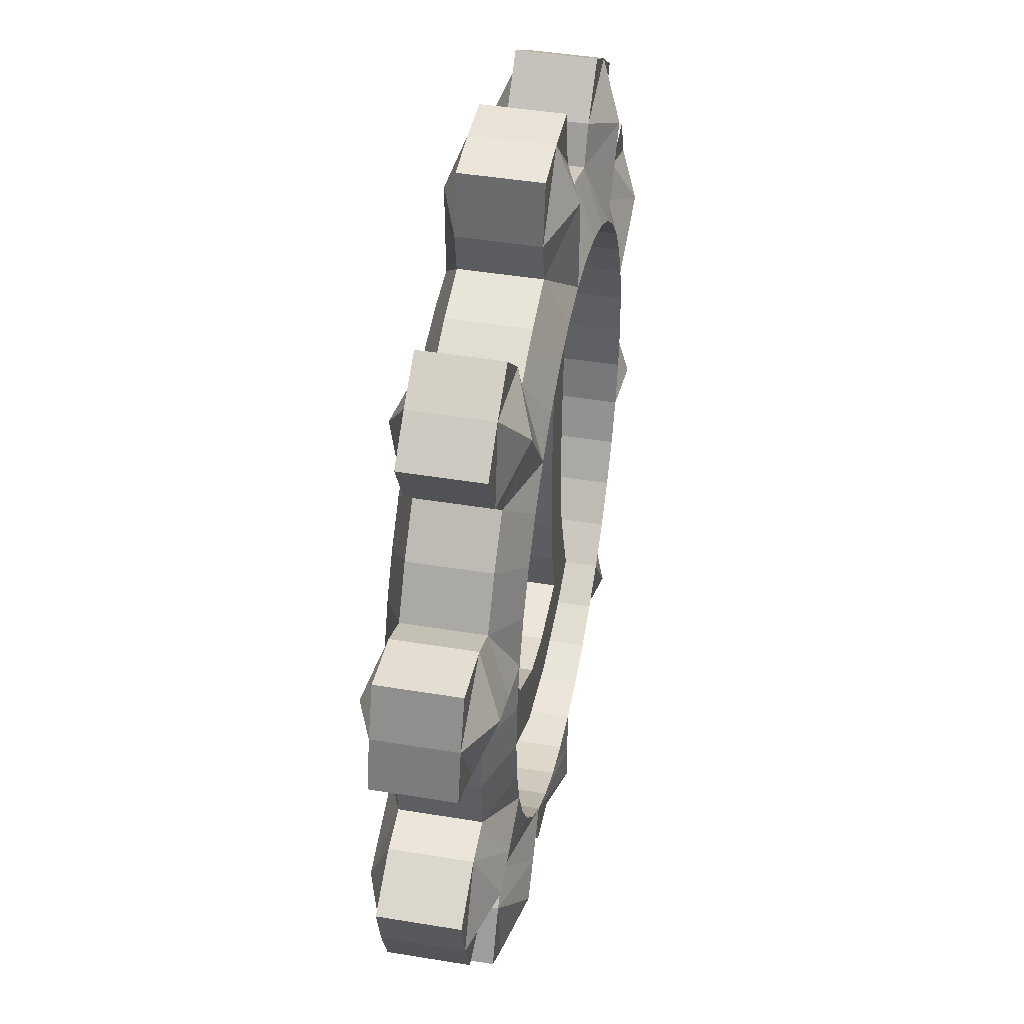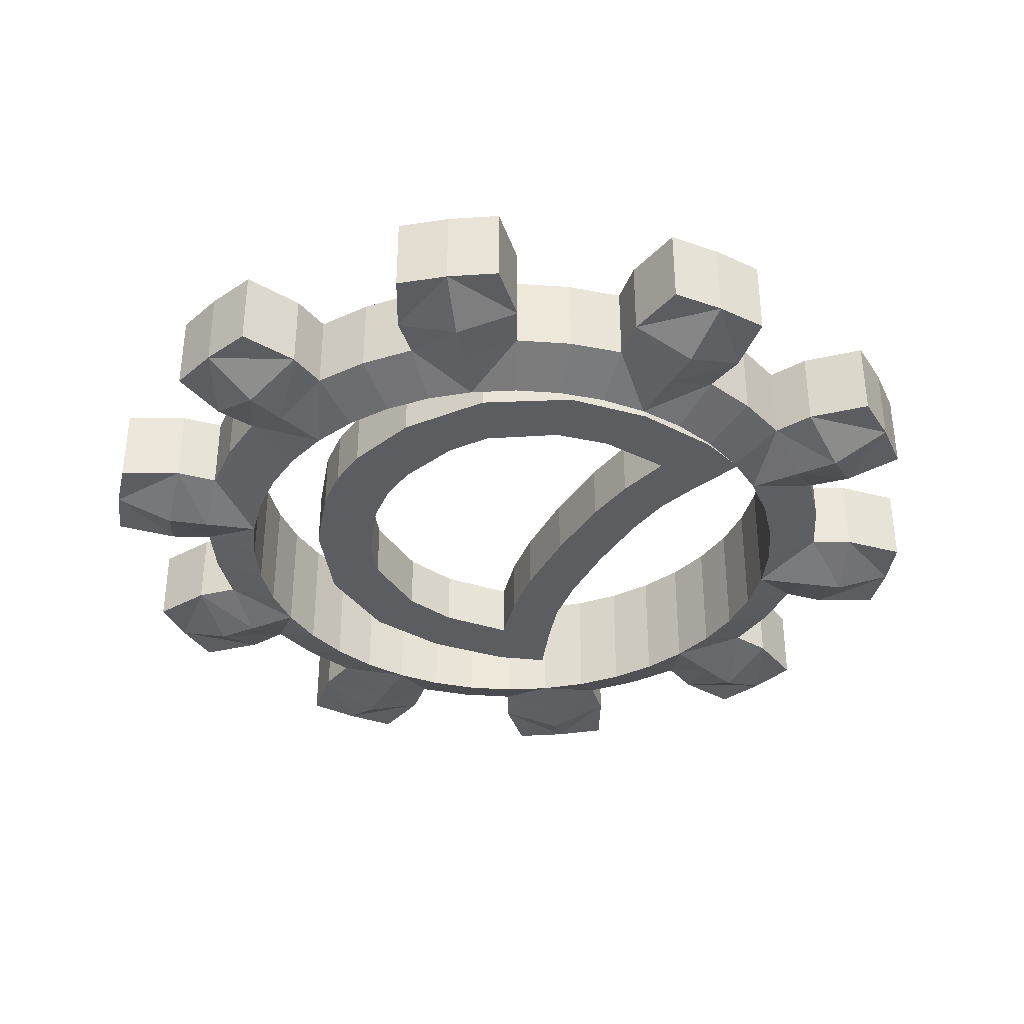
<metadata>
{"format":"obj","ext":"obj","renderer":"f3d","projection":"perspective","resolution":1024,"background":"white","views":[{"elev":44.4,"azim":100.9,"up":"+Z"},{"elev":-36.3,"azim":152.2,"up":"+Y"}]}
</metadata>
<code>
o Gear
v -0.3086 0.074 -0.1858
v -0.1695 0.074 -0.201
v -0.3258 0.074 -0.3143
v -0.1885 0.074 -0.3415
v -0.4183 0.074 -0.5825
v -0.2893 0.074 -0.6288
v -0.366 0.074 -0.4416
v -0.2253 0.074 -0.4837
v -0.07225 0.074 -0.6543
v -0.0386 0.074 -0.4994
v 0.1448 0.074 -0.6227
v 0.1048 0.074 -0.4692
v 0.3536 0.074 -0.4984
v 0.2703 0.074 -0.3635
v 0.4924 0.074 -0.3019
v 0.3374 0.074 -0.2682
v 0.5542 0.074 -0.1117
v 0.3958 0.074 -0.1048
v -0.3086 0.074 0.1858
v -0.1695 0.074 0.201
v -0.3019 0.074 0
v -0.1619 0.074 0
v -0.3258 0.074 0.3143
v -0.1885 0.074 0.3415
v -0.4183 0.074 0.5825
v -0.2893 0.074 0.6288
v -0.366 0.074 0.4416
v -0.2253 0.074 0.4837
v -0.07225 0.074 0.6543
v -0.0386 0.074 0.4994
v 0.1448 0.074 0.6227
v 0.1048 0.074 0.4692
v 0.3536 0.074 0.4984
v 0.2703 0.074 0.3635
v 0.4924 0.074 0.3019
v 0.3374 0.074 0.2682
v 0.5542 0.074 0.1117
v 0.3958 0.074 0.1048
v 0.5645 0.074 0
v 0.4061 0.074 0
v -0.3086 -0.074 -0.1858
v -0.1695 -0.074 -0.201
v -0.3258 -0.074 -0.3143
v -0.1885 -0.074 -0.3415
v -0.4183 -0.074 -0.5825
v -0.2893 -0.074 -0.6288
v -0.366 -0.074 -0.4416
v -0.2253 -0.074 -0.4837
v -0.07225 -0.074 -0.6543
v -0.0386 -0.074 -0.4994
v 0.1448 -0.074 -0.6227
v 0.1048 -0.074 -0.4692
v 0.3536 -0.074 -0.4984
v 0.2703 -0.074 -0.3635
v 0.4924 -0.074 -0.3019
v 0.3374 -0.074 -0.2682
v 0.5542 -0.074 -0.1117
v 0.3958 -0.074 -0.1048
v -0.3086 -0.074 0.1858
v -0.1695 -0.074 0.201
v -0.3019 -0.074 0
v -0.1619 -0.074 0
v -0.3258 -0.074 0.3143
v -0.1885 -0.074 0.3415
v -0.4183 -0.074 0.5825
v -0.2893 -0.074 0.6288
v -0.366 -0.074 0.4416
v -0.2253 -0.074 0.4837
v -0.07225 -0.074 0.6543
v -0.0386 -0.074 0.4994
v 0.1448 -0.074 0.6227
v 0.1048 -0.074 0.4692
v 0.3536 -0.074 0.4984
v 0.2703 -0.074 0.3635
v 0.4924 -0.074 0.3019
v 0.3374 -0.074 0.2682
v 0.5542 -0.074 0.1117
v 0.3958 -0.074 0.1048
v 0.5645 -0.074 0
v 0.4061 -0.074 0
v 0.757 -0.1561 0
v 0.7477 -0.1561 -0.1184
v 0.7199 -0.1561 -0.2339
v 0.6745 -0.1561 -0.3437
v 0.894 -0.1 0
v 0.883 -0.1 -0.1399
v 0.8502 -0.1566 -0.2763
v 0.7966 -0.1 -0.4059
v 0.9877 -0.1 -0.1564
v 0.9511 -0.1566 -0.309
v 0.891 -0.1 -0.454
v 1.128 -0.1 -0.2286
v 1.095 -0.1 -0.3557
v 1.047 -0.1 -0.4781
v 0.757 0.1561 0
v 0.7477 0.1561 -0.1184
v 0.7199 0.1561 -0.2339
v 0.6745 0.1561 -0.3437
v 0.894 0.1 0
v 0.883 0.1 -0.1399
v 0.8502 0.1566 -0.2763
v 0.7966 0.1 -0.4059
v 0.9877 0.1 -0.1564
v 0.9511 0.1566 -0.309
v 0.891 0.1 -0.454
v 1.128 0.1 -0.2286
v 1.095 0.1 -0.3557
v 1.047 0.1 -0.4781
v 0.6124 -0.1561 -0.445
v 0.5353 -0.1561 -0.5353
v 0.445 -0.1561 -0.6124
v 0.3437 -0.1561 -0.6745
v 0.7233 -0.1 -0.5255
v 0.6322 -0.1 -0.6322
v 0.5255 -0.1566 -0.7233
v 0.4059 -0.1 -0.7966
v 0.7071 -0.1 -0.7071
v 0.5878 -0.1566 -0.809
v 0.454 -0.1 -0.891
v 0.7783 -0.1 -0.848
v 0.6765 -0.1 -0.9312
v 0.566 -0.1 -1.002
v 0.6124 0.1561 -0.445
v 0.5353 0.1561 -0.5353
v 0.445 0.1561 -0.6124
v 0.3437 0.1561 -0.6745
v 0.7233 0.1 -0.5255
v 0.6322 0.1 -0.6322
v 0.5255 0.1566 -0.7233
v 0.4059 0.1 -0.7966
v 0.7071 0.1 -0.7071
v 0.5878 0.1566 -0.809
v 0.454 0.1 -0.891
v 0.7783 0.1 -0.848
v 0.6765 0.1 -0.9312
v 0.566 0.1 -1.002
v 0.2339 -0.1561 -0.7199
v 0.1184 -0.1561 -0.7477
v 0 -0.1561 -0.757
v -0.1184 -0.1561 -0.7477
v 0.2763 -0.1 -0.8502
v 0.1399 -0.1 -0.883
v 0 -0.1566 -0.894
v -0.1399 -0.1 -0.883
v 0.1564 -0.1 -0.9877
v 0 -0.1566 -1
v -0.1564 -0.1 -0.9877
v 0.1312 -0.1 -1.143
v 0 -0.1 -1.151
v -0.1312 -0.1 -1.143
v 0.2339 0.1561 -0.7199
v 0.1184 0.1561 -0.7477
v 0 0.1561 -0.757
v -0.1184 0.1561 -0.7477
v 0.2763 0.1 -0.8502
v 0.1399 0.1 -0.883
v 0 0.1566 -0.894
v -0.1399 0.1 -0.883
v 0.1564 0.1 -0.9877
v 0 0.1566 -1
v -0.1564 0.1 -0.9877
v 0.1312 0.1 -1.143
v 0 0.1 -1.151
v -0.1312 0.1 -1.143
v -0.2339 -0.1561 -0.7199
v -0.3437 -0.1561 -0.6745
v -0.445 -0.1561 -0.6124
v -0.5353 -0.1561 -0.5353
v -0.2763 -0.1 -0.8502
v -0.4059 -0.1 -0.7966
v -0.5255 -0.1566 -0.7233
v -0.6322 -0.1 -0.6322
v -0.454 -0.1 -0.891
v -0.5878 -0.1566 -0.809
v -0.7071 -0.1 -0.7071
v -0.566 -0.1 -1.002
v -0.6765 -0.1 -0.9312
v -0.7783 -0.1 -0.848
v -0.2339 0.1561 -0.7199
v -0.3437 0.1561 -0.6745
v -0.445 0.1561 -0.6124
v -0.5353 0.1561 -0.5353
v -0.2763 0.1 -0.8502
v -0.4059 0.1 -0.7966
v -0.5255 0.1566 -0.7233
v -0.6322 0.1 -0.6322
v -0.454 0.1 -0.891
v -0.5878 0.1566 -0.809
v -0.7071 0.1 -0.7071
v -0.566 0.1 -1.002
v -0.6765 0.1 -0.9312
v -0.7783 0.1 -0.848
v -0.6124 -0.1561 -0.445
v -0.6745 -0.1561 -0.3437
v -0.7199 -0.1561 -0.2339
v -0.7477 -0.1561 -0.1184
v -0.7233 -0.1 -0.5255
v -0.7966 -0.1 -0.4059
v -0.8502 -0.1566 -0.2763
v -0.883 -0.1 -0.1399
v -0.891 -0.1 -0.454
v -0.9511 -0.1566 -0.309
v -0.9877 -0.1 -0.1564
v -1.047 -0.1 -0.4781
v -1.095 -0.1 -0.3557
v -1.128 -0.1 -0.2286
v -0.6124 0.1561 -0.445
v -0.6745 0.1561 -0.3437
v -0.7199 0.1561 -0.2339
v -0.7477 0.1561 -0.1184
v -0.7233 0.1 -0.5255
v -0.7966 0.1 -0.4059
v -0.8502 0.1566 -0.2763
v -0.883 0.1 -0.1399
v -0.891 0.1 -0.454
v -0.9511 0.1566 -0.309
v -0.9877 0.1 -0.1564
v -1.047 0.1 -0.4781
v -1.095 0.1 -0.3557
v -1.128 0.1 -0.2286
v -0.757 -0.1561 -0
v -0.7477 -0.1561 0.1184
v -0.7199 -0.1561 0.2339
v -0.6745 -0.1561 0.3437
v -0.894 -0.1 -0
v -0.883 -0.1 0.1399
v -0.8502 -0.1566 0.2763
v -0.7966 -0.1 0.4059
v -0.9877 -0.1 0.1564
v -0.9511 -0.1566 0.309
v -0.891 -0.1 0.454
v -1.128 -0.1 0.2286
v -1.095 -0.1 0.3557
v -1.047 -0.1 0.4781
v -0.757 0.1561 -0
v -0.7477 0.1561 0.1184
v -0.7199 0.1561 0.2339
v -0.6745 0.1561 0.3437
v -0.894 0.1 -0
v -0.883 0.1 0.1399
v -0.8502 0.1566 0.2763
v -0.7966 0.1 0.4059
v -0.9877 0.1 0.1564
v -0.9511 0.1566 0.309
v -0.891 0.1 0.454
v -1.128 0.1 0.2286
v -1.095 0.1 0.3557
v -1.047 0.1 0.4781
v -0.6124 -0.1561 0.445
v -0.5353 -0.1561 0.5353
v -0.445 -0.1561 0.6124
v -0.3437 -0.1561 0.6745
v -0.7233 -0.1 0.5255
v -0.6322 -0.1 0.6322
v -0.5255 -0.1566 0.7233
v -0.4059 -0.1 0.7966
v -0.7071 -0.1 0.7071
v -0.5878 -0.1566 0.809
v -0.454 -0.1 0.891
v -0.7783 -0.1 0.848
v -0.6765 -0.1 0.9312
v -0.566 -0.1 1.002
v -0.6124 0.1561 0.445
v -0.5353 0.1561 0.5353
v -0.445 0.1561 0.6124
v -0.3437 0.1561 0.6745
v -0.7233 0.1 0.5255
v -0.6322 0.1 0.6322
v -0.5255 0.1566 0.7233
v -0.4059 0.1 0.7966
v -0.7071 0.1 0.7071
v -0.5878 0.1566 0.809
v -0.454 0.1 0.891
v -0.7783 0.1 0.848
v -0.6765 0.1 0.9312
v -0.566 0.1 1.002
v -0.2339 -0.1561 0.7199
v -0.1184 -0.1561 0.7477
v -0 -0.1561 0.757
v 0.1184 -0.1561 0.7477
v -0.2763 -0.1 0.8502
v -0.1399 -0.1 0.883
v 0 -0.1566 0.894
v 0.1399 -0.1 0.883
v -0.1564 -0.1 0.9877
v 0 -0.1566 1
v 0.1564 -0.1 0.9877
v -0.1312 -0.1 1.143
v -0 -0.1 1.151
v 0.1312 -0.1 1.143
v -0.2339 0.1561 0.7199
v -0.1184 0.1561 0.7477
v -0 0.1561 0.757
v 0.1184 0.1561 0.7477
v -0.2763 0.1 0.8502
v -0.1399 0.1 0.883
v 0 0.1566 0.894
v 0.1399 0.1 0.883
v -0.1564 0.1 0.9877
v 0 0.1566 1
v 0.1564 0.1 0.9877
v -0.1312 0.1 1.143
v -0 0.1 1.151
v 0.1312 0.1 1.143
v 0.2339 -0.1561 0.7199
v 0.3437 -0.1561 0.6745
v 0.445 -0.1561 0.6124
v 0.5353 -0.1561 0.5353
v 0.2763 -0.1 0.8502
v 0.4059 -0.1 0.7966
v 0.5255 -0.1566 0.7233
v 0.6322 -0.1 0.6322
v 0.454 -0.1 0.891
v 0.5878 -0.1566 0.809
v 0.7071 -0.1 0.7071
v 0.566 -0.1 1.002
v 0.6765 -0.1 0.9312
v 0.7783 -0.1 0.848
v 0.2339 0.1561 0.7199
v 0.3437 0.1561 0.6745
v 0.445 0.1561 0.6124
v 0.5353 0.1561 0.5353
v 0.2763 0.1 0.8502
v 0.4059 0.1 0.7966
v 0.5255 0.1566 0.7233
v 0.6322 0.1 0.6322
v 0.454 0.1 0.891
v 0.5878 0.1566 0.809
v 0.7071 0.1 0.7071
v 0.566 0.1 1.002
v 0.6765 0.1 0.9312
v 0.7783 0.1 0.848
v 0.6124 -0.1561 0.445
v 0.6745 -0.1561 0.3437
v 0.7199 -0.1561 0.2339
v 0.7477 -0.1561 0.1184
v 0.7233 -0.1 0.5255
v 0.7966 -0.1 0.4059
v 0.8502 -0.1566 0.2763
v 0.883 -0.1 0.1399
v 0.891 -0.1 0.454
v 0.9511 -0.1566 0.309
v 0.9877 -0.1 0.1564
v 1.047 -0.1 0.4781
v 1.095 -0.1 0.3557
v 1.128 -0.1 0.2286
v 0.6124 0.1561 0.445
v 0.6745 0.1561 0.3437
v 0.7199 0.1561 0.2339
v 0.7477 0.1561 0.1184
v 0.7233 0.1 0.5255
v 0.7966 0.1 0.4059
v 0.8502 0.1566 0.2763
v 0.883 0.1 0.1399
v 0.891 0.1 0.454
v 0.9511 0.1566 0.309
v 0.9877 0.1 0.1564
v 1.047 0.1 0.4781
v 1.095 0.1 0.3557
v 1.128 0.1 0.2286
f 21 22 2
f 1 2 4
f 8 6 5
f 4 8 7
f 6 8 10
f 9 10 12
f 11 12 14
f 13 14 16
f 16 18 17
f 18 40 39
f 21 19 20
f 19 23 24
f 25 26 28
f 27 28 24
f 26 29 30
f 29 31 32
f 31 33 34
f 33 35 36
f 37 38 36
f 39 40 38
f 42 62 61
f 44 42 41
f 45 46 48
f 47 48 44
f 50 48 46
f 52 50 49
f 54 52 51
f 56 54 53
f 57 58 56
f 79 80 58
f 60 59 61
f 64 63 59
f 68 66 65
f 64 68 67
f 70 69 66
f 72 71 69
f 74 73 71
f 76 75 73
f 76 78 77
f 78 80 79
f 22 62 42
f 1 41 61
f 3 43 41
f 2 42 44
f 6 46 45
f 7 47 43
f 5 45 47
f 4 44 48
f 9 49 46
f 8 48 50
f 11 51 49
f 12 10 50
f 13 53 51
f 12 52 54
f 15 55 53
f 14 54 56
f 17 57 55
f 16 56 58
f 39 79 57
f 40 18 58
f 20 60 62
f 21 61 59
f 19 59 63
f 24 64 60
f 25 65 66
f 23 63 67
f 27 67 65
f 28 68 64
f 26 66 69
f 30 70 68
f 29 69 71
f 32 72 70
f 31 71 73
f 34 74 72
f 35 33 73
f 36 76 74
f 35 75 77
f 38 78 76
f 37 77 79
f 38 40 80
f 81 82 86
f 86 82 83
f 83 84 88
f 86 87 90
f 87 88 91
f 89 90 93
f 93 90 91
f 99 100 96
f 100 101 97
f 97 101 102
f 103 104 101
f 104 105 102
f 103 106 107
f 107 108 105
f 85 86 100
f 100 86 89
f 89 92 106
f 92 93 107
f 93 94 108
f 94 91 105
f 91 88 102
f 113 109 110
f 114 110 111
f 111 112 116
f 114 115 118
f 115 116 119
f 117 118 121
f 121 118 119
f 127 128 124
f 128 129 125
f 125 129 130
f 131 132 129
f 132 133 130
f 131 134 135
f 135 136 133
f 113 114 128
f 128 114 117
f 117 120 134
f 134 120 121
f 121 122 136
f 122 119 133
f 133 119 116
f 84 109 113
f 113 127 102
f 127 123 98
f 137 138 142
f 142 138 139
f 139 140 144
f 142 143 146
f 143 144 147
f 145 146 149
f 149 146 147
f 155 156 152
f 156 157 153
f 153 157 158
f 159 160 157
f 160 161 158
f 159 162 163
f 163 164 161
f 141 142 156
f 142 145 159
f 145 148 162
f 148 149 163
f 149 150 164
f 150 147 161
f 147 144 158
f 137 141 116
f 141 155 130
f 130 155 151
f 165 166 170
f 170 166 167
f 167 168 172
f 170 171 174
f 171 172 175
f 173 174 177
f 177 174 175
f 179 183 184
f 184 185 181
f 181 185 186
f 187 188 185
f 188 189 186
f 187 190 191
f 191 192 189
f 169 170 184
f 184 170 173
f 173 176 190
f 176 177 191
f 191 177 178
f 178 175 189
f 189 175 172
f 165 169 144
f 169 183 158
f 183 179 154
f 197 193 194
f 198 194 195
f 195 196 200
f 198 199 202
f 199 200 203
f 201 202 205
f 205 202 203
f 211 212 208
f 212 213 209
f 209 213 214
f 215 216 213
f 216 217 214
f 215 218 219
f 219 220 217
f 197 198 212
f 198 201 215
f 201 204 218
f 204 205 219
f 205 206 220
f 206 203 217
f 217 203 200
f 168 193 197
f 197 211 186
f 211 207 182
f 221 222 226
f 226 222 223
f 223 224 228
f 226 227 230
f 227 228 231
f 229 230 233
f 233 230 231
f 235 239 240
f 240 241 237
f 237 241 242
f 243 244 241
f 244 245 242
f 243 246 247
f 247 248 245
f 225 226 240
f 240 226 229
f 229 232 246
f 232 233 247
f 233 234 248
f 234 231 245
f 245 231 228
f 221 225 200
f 225 239 214
f 239 235 210
f 249 250 254
f 254 250 251
f 251 252 256
f 254 255 258
f 255 256 259
f 257 258 261
f 261 258 259
f 267 268 264
f 268 269 265
f 265 269 270
f 271 272 269
f 272 273 270
f 271 274 275
f 275 276 273
f 253 254 268
f 254 257 271
f 257 260 274
f 274 260 261
f 261 262 276
f 262 259 273
f 259 256 270
f 224 249 253
f 253 267 242
f 267 263 238
f 281 277 278
f 282 278 279
f 279 280 284
f 282 283 286
f 283 284 287
f 285 286 289
f 289 286 287
f 295 296 292
f 296 297 293
f 293 297 298
f 299 300 297
f 300 301 298
f 299 302 303
f 303 304 301
f 281 282 296
f 282 285 299
f 285 288 302
f 288 289 303
f 289 290 304
f 290 287 301
f 287 284 298
f 277 281 256
f 281 295 270
f 270 295 291
f 305 306 310
f 310 306 307
f 307 308 312
f 310 311 314
f 311 312 315
f 313 314 317
f 317 314 315
f 323 324 320
f 324 325 321
f 321 325 326
f 327 328 325
f 328 329 326
f 327 330 331
f 331 332 329
f 309 310 324
f 310 313 327
f 313 316 330
f 316 317 331
f 331 317 318
f 318 315 329
f 315 312 326
f 280 305 309
f 309 323 298
f 323 319 294
f 337 333 334
f 338 334 335
f 335 336 340
f 338 339 342
f 339 340 343
f 341 342 345
f 345 342 343
f 351 352 348
f 352 353 349
f 349 353 354
f 355 356 353
f 356 357 354
f 355 358 359
f 359 360 357
f 337 338 352
f 352 338 341
f 341 344 358
f 344 345 359
f 345 346 360
f 346 343 357
f 357 343 340
f 333 337 312
f 337 351 326
f 351 347 322
f 336 81 85
f 85 99 354
f 354 99 95
f 196 195 209
f 195 194 208
f 194 193 207
f 193 168 182
f 168 167 181
f 167 166 180
f 166 165 179
f 179 165 140
f 140 139 153
f 139 138 152
f 152 138 137
f 137 112 126
f 112 111 125
f 111 110 124
f 110 109 123
f 109 84 98
f 84 83 97
f 83 82 96
f 82 81 95
f 81 336 350
f 336 335 349
f 335 334 348
f 334 333 347
f 333 308 322
f 308 307 321
f 307 306 320
f 306 305 319
f 305 280 294
f 280 279 293
f 279 278 292
f 278 277 291
f 277 252 266
f 252 251 265
f 251 250 264
f 250 249 263
f 249 224 238
f 224 223 237
f 223 222 236
f 222 221 235
f 221 196 210
f 1 21 2
f 3 1 4
f 7 8 5
f 3 4 7
f 9 6 10
f 11 9 12
f 13 11 14
f 15 13 16
f 15 16 17
f 17 18 39
f 22 21 20
f 20 19 24
f 27 25 28
f 23 27 24
f 28 26 30
f 30 29 32
f 32 31 34
f 34 33 36
f 35 37 36
f 37 39 38
f 41 42 61
f 43 44 41
f 47 45 48
f 43 47 44
f 49 50 46
f 51 52 49
f 53 54 51
f 55 56 53
f 55 57 56
f 57 79 58
f 62 60 61
f 60 64 59
f 67 68 65
f 63 64 67
f 68 70 66
f 70 72 69
f 72 74 71
f 74 76 73
f 75 76 77
f 77 78 79
f 2 22 42
f 21 1 61
f 1 3 41
f 4 2 44
f 5 6 45
f 3 7 43
f 7 5 47
f 8 4 48
f 6 9 46
f 10 8 50
f 9 11 49
f 52 12 50
f 11 13 51
f 14 12 54
f 13 15 53
f 16 14 56
f 15 17 55
f 18 16 58
f 17 39 57
f 80 40 58
f 22 20 62
f 19 21 59
f 23 19 63
f 20 24 60
f 26 25 66
f 27 23 67
f 25 27 65
f 24 28 64
f 29 26 69
f 28 30 68
f 31 29 71
f 30 32 70
f 33 31 73
f 32 34 72
f 75 35 73
f 34 36 74
f 37 35 77
f 36 38 76
f 39 37 79
f 78 38 80
f 85 81 86
f 87 86 83
f 87 83 88
f 89 86 90
f 90 87 91
f 92 89 93
f 94 93 91
f 95 99 96
f 96 100 97
f 98 97 102
f 100 103 101
f 101 104 102
f 104 103 107
f 104 107 105
f 99 85 100
f 103 100 89
f 103 89 106
f 106 92 107
f 107 93 108
f 108 94 105
f 105 91 102
f 114 113 110
f 115 114 111
f 115 111 116
f 117 114 118
f 118 115 119
f 120 117 121
f 122 121 119
f 123 127 124
f 124 128 125
f 126 125 130
f 128 131 129
f 129 132 130
f 132 131 135
f 132 135 133
f 127 113 128
f 131 128 117
f 131 117 134
f 135 134 121
f 135 121 136
f 136 122 133
f 130 133 116
f 88 84 113
f 88 113 102
f 102 127 98
f 141 137 142
f 143 142 139
f 143 139 144
f 145 142 146
f 146 143 147
f 148 145 149
f 150 149 147
f 151 155 152
f 152 156 153
f 154 153 158
f 156 159 157
f 157 160 158
f 160 159 163
f 160 163 161
f 155 141 156
f 156 142 159
f 159 145 162
f 162 148 163
f 163 149 164
f 164 150 161
f 161 147 158
f 112 137 116
f 116 141 130
f 126 130 151
f 169 165 170
f 171 170 167
f 171 167 172
f 173 170 174
f 174 171 175
f 176 173 177
f 178 177 175
f 180 179 184
f 180 184 181
f 182 181 186
f 184 187 185
f 185 188 186
f 188 187 191
f 188 191 189
f 183 169 184
f 187 184 173
f 187 173 190
f 190 176 191
f 192 191 178
f 192 178 189
f 186 189 172
f 140 165 144
f 144 169 158
f 158 183 154
f 198 197 194
f 199 198 195
f 199 195 200
f 201 198 202
f 202 199 203
f 204 201 205
f 206 205 203
f 207 211 208
f 208 212 209
f 210 209 214
f 212 215 213
f 213 216 214
f 216 215 219
f 216 219 217
f 211 197 212
f 212 198 215
f 215 201 218
f 218 204 219
f 219 205 220
f 220 206 217
f 214 217 200
f 172 168 197
f 172 197 186
f 186 211 182
f 225 221 226
f 227 226 223
f 227 223 228
f 229 226 230
f 230 227 231
f 232 229 233
f 234 233 231
f 236 235 240
f 236 240 237
f 238 237 242
f 240 243 241
f 241 244 242
f 244 243 247
f 244 247 245
f 239 225 240
f 243 240 229
f 243 229 246
f 246 232 247
f 247 233 248
f 248 234 245
f 242 245 228
f 196 221 200
f 200 225 214
f 214 239 210
f 253 249 254
f 255 254 251
f 255 251 256
f 257 254 258
f 258 255 259
f 260 257 261
f 262 261 259
f 263 267 264
f 264 268 265
f 266 265 270
f 268 271 269
f 269 272 270
f 272 271 275
f 272 275 273
f 267 253 268
f 268 254 271
f 271 257 274
f 275 274 261
f 275 261 276
f 276 262 273
f 273 259 270
f 228 224 253
f 228 253 242
f 242 267 238
f 282 281 278
f 283 282 279
f 283 279 284
f 285 282 286
f 286 283 287
f 288 285 289
f 290 289 287
f 291 295 292
f 292 296 293
f 294 293 298
f 296 299 297
f 297 300 298
f 300 299 303
f 300 303 301
f 295 281 296
f 296 282 299
f 299 285 302
f 302 288 303
f 303 289 304
f 304 290 301
f 301 287 298
f 252 277 256
f 256 281 270
f 266 270 291
f 309 305 310
f 311 310 307
f 311 307 312
f 313 310 314
f 314 311 315
f 316 313 317
f 318 317 315
f 319 323 320
f 320 324 321
f 322 321 326
f 324 327 325
f 325 328 326
f 328 327 331
f 328 331 329
f 323 309 324
f 324 310 327
f 327 313 330
f 330 316 331
f 332 331 318
f 332 318 329
f 329 315 326
f 284 280 309
f 284 309 298
f 298 323 294
f 338 337 334
f 339 338 335
f 339 335 340
f 341 338 342
f 342 339 343
f 344 341 345
f 346 345 343
f 347 351 348
f 348 352 349
f 350 349 354
f 352 355 353
f 353 356 354
f 356 355 359
f 356 359 357
f 351 337 352
f 355 352 341
f 355 341 358
f 358 344 359
f 359 345 360
f 360 346 357
f 354 357 340
f 308 333 312
f 312 337 326
f 326 351 322
f 340 336 85
f 340 85 354
f 350 354 95
f 210 196 209
f 209 195 208
f 208 194 207
f 207 193 182
f 182 168 181
f 181 167 180
f 180 166 179
f 154 179 140
f 154 140 153
f 153 139 152
f 151 152 137
f 151 137 126
f 126 112 125
f 125 111 124
f 124 110 123
f 123 109 98
f 98 84 97
f 97 83 96
f 96 82 95
f 95 81 350
f 350 336 349
f 349 335 348
f 348 334 347
f 347 333 322
f 322 308 321
f 321 307 320
f 320 306 319
f 319 305 294
f 294 280 293
f 293 279 292
f 292 278 291
f 291 277 266
f 266 252 265
f 265 251 264
f 264 250 263
f 263 249 238
f 238 224 237
f 237 223 236
f 236 222 235
f 235 221 210

</code>
